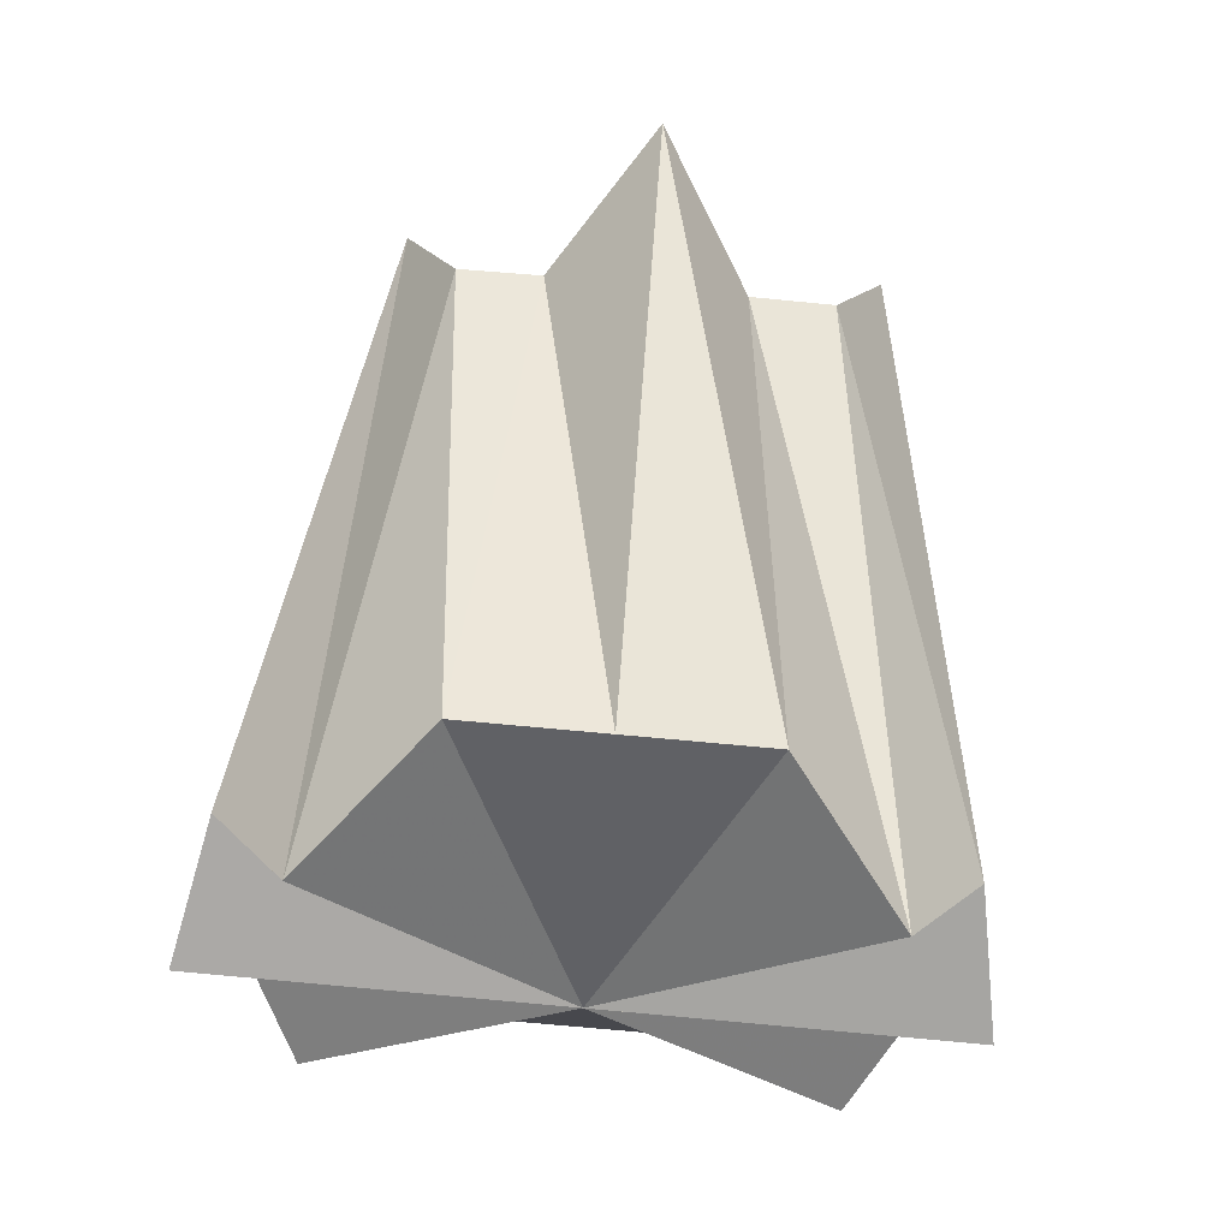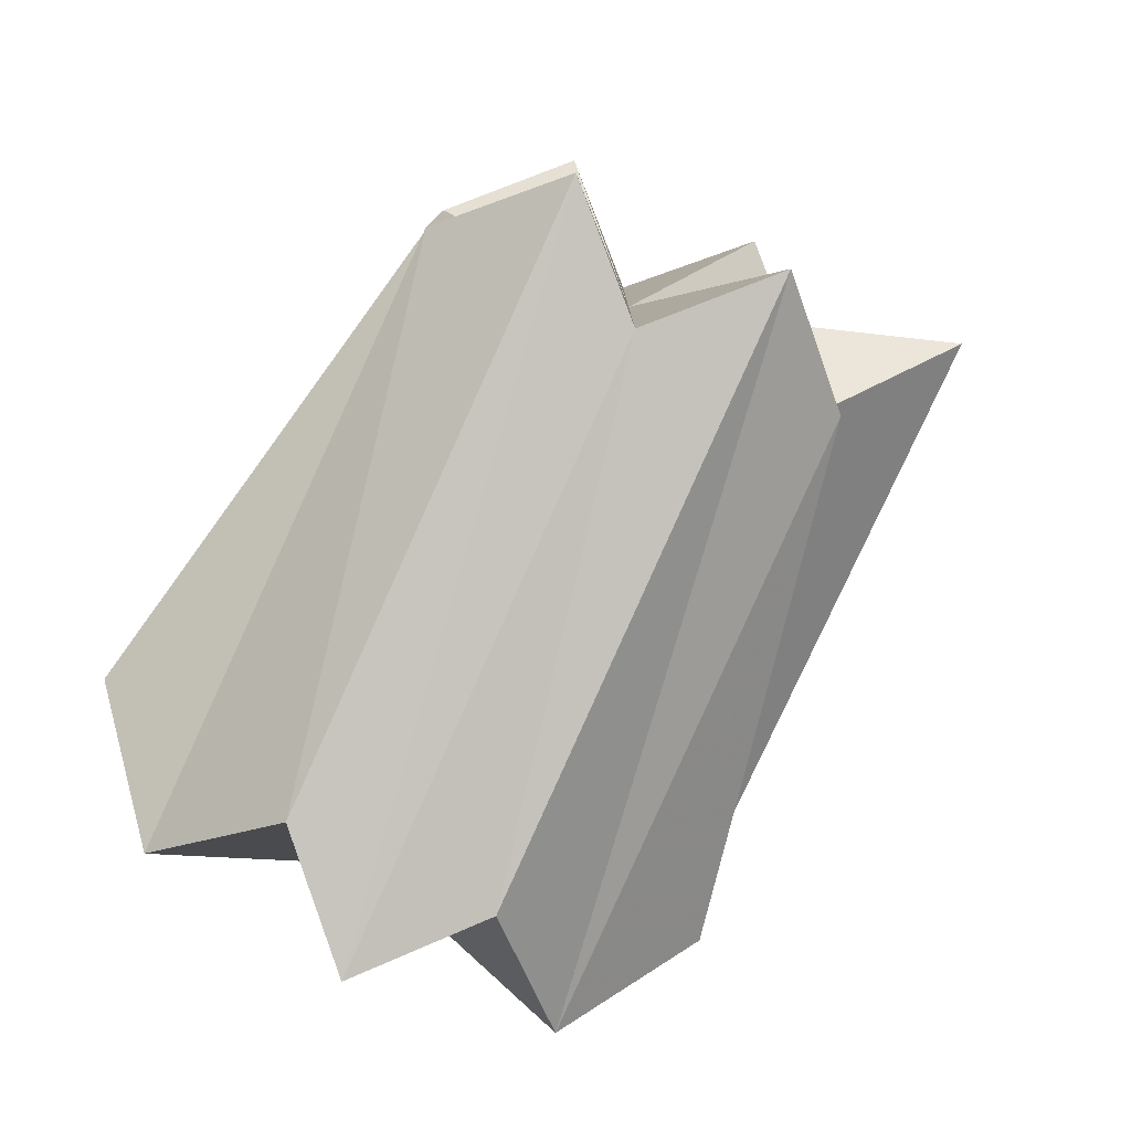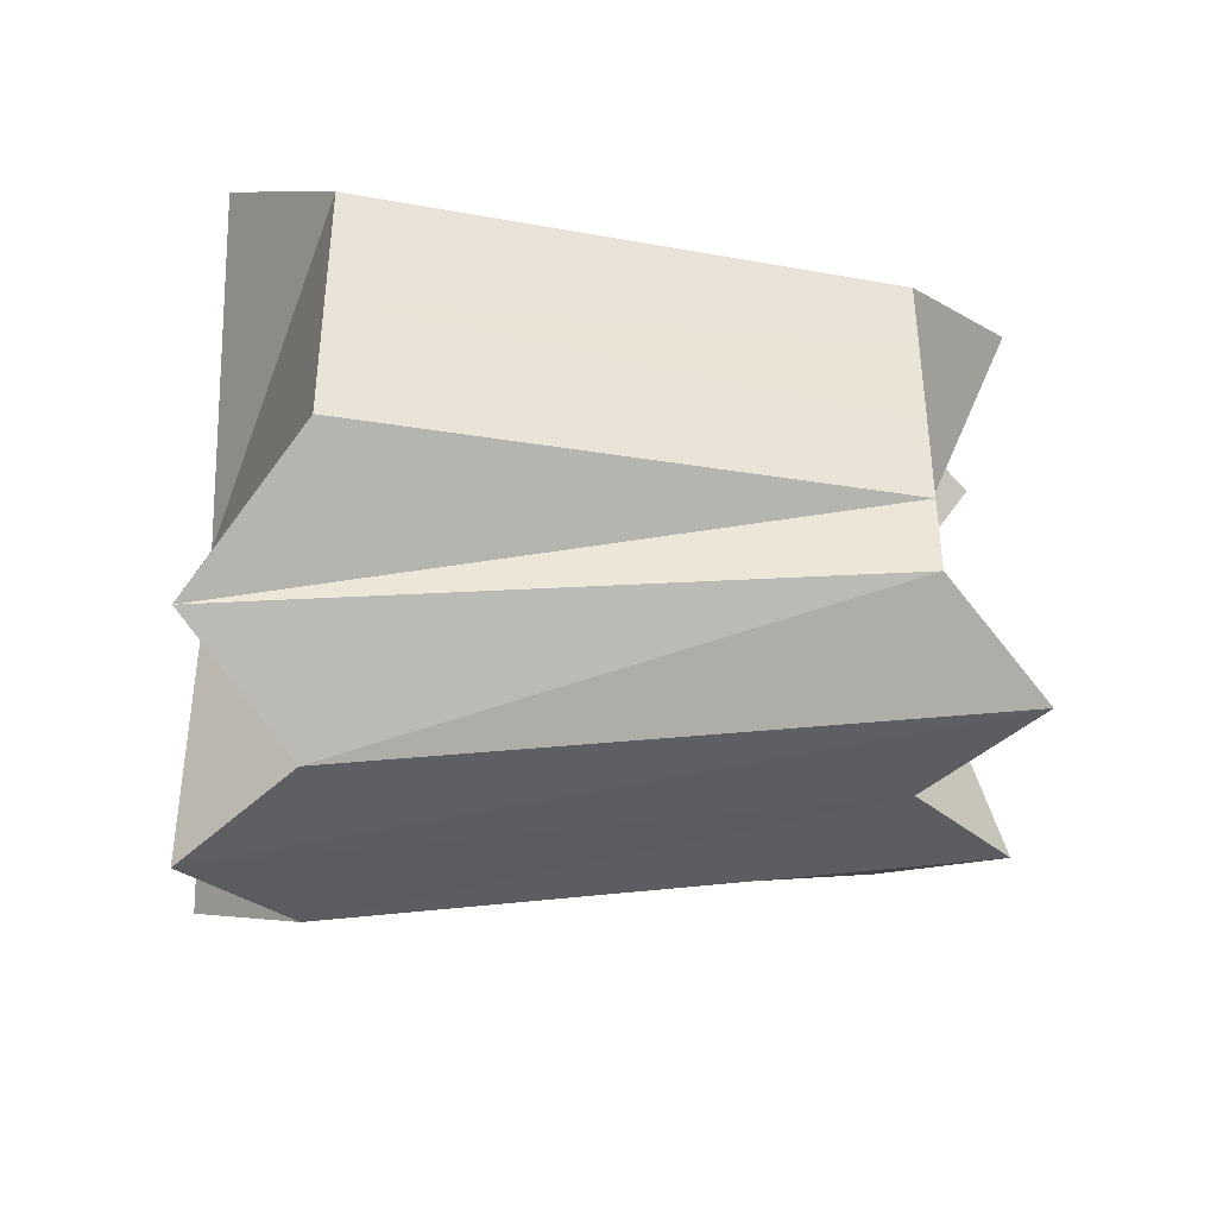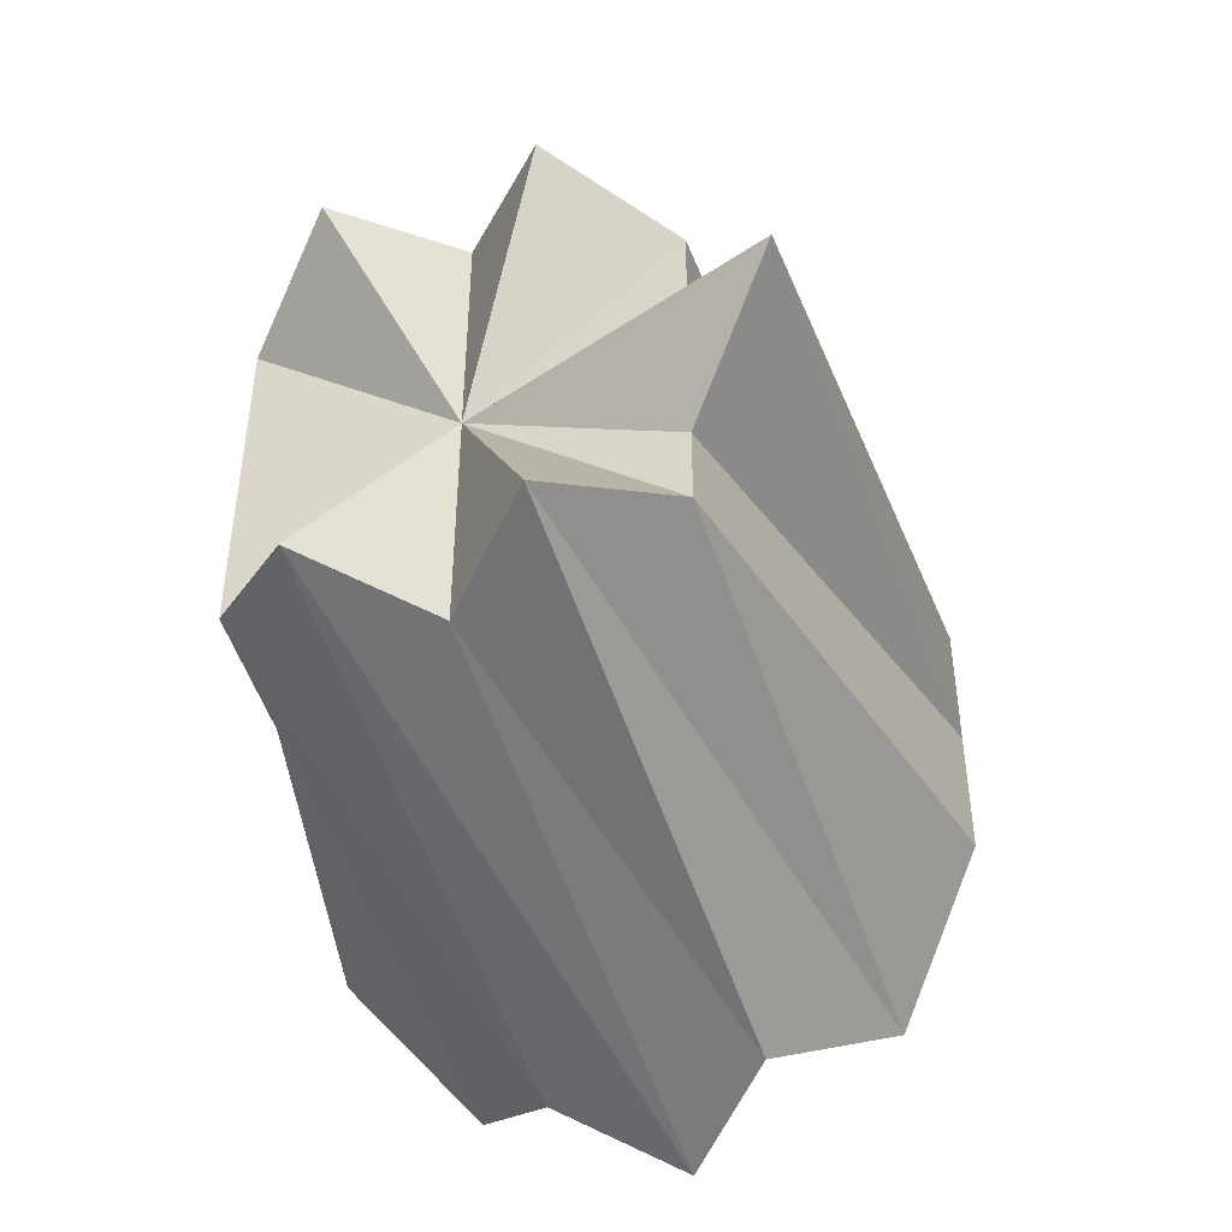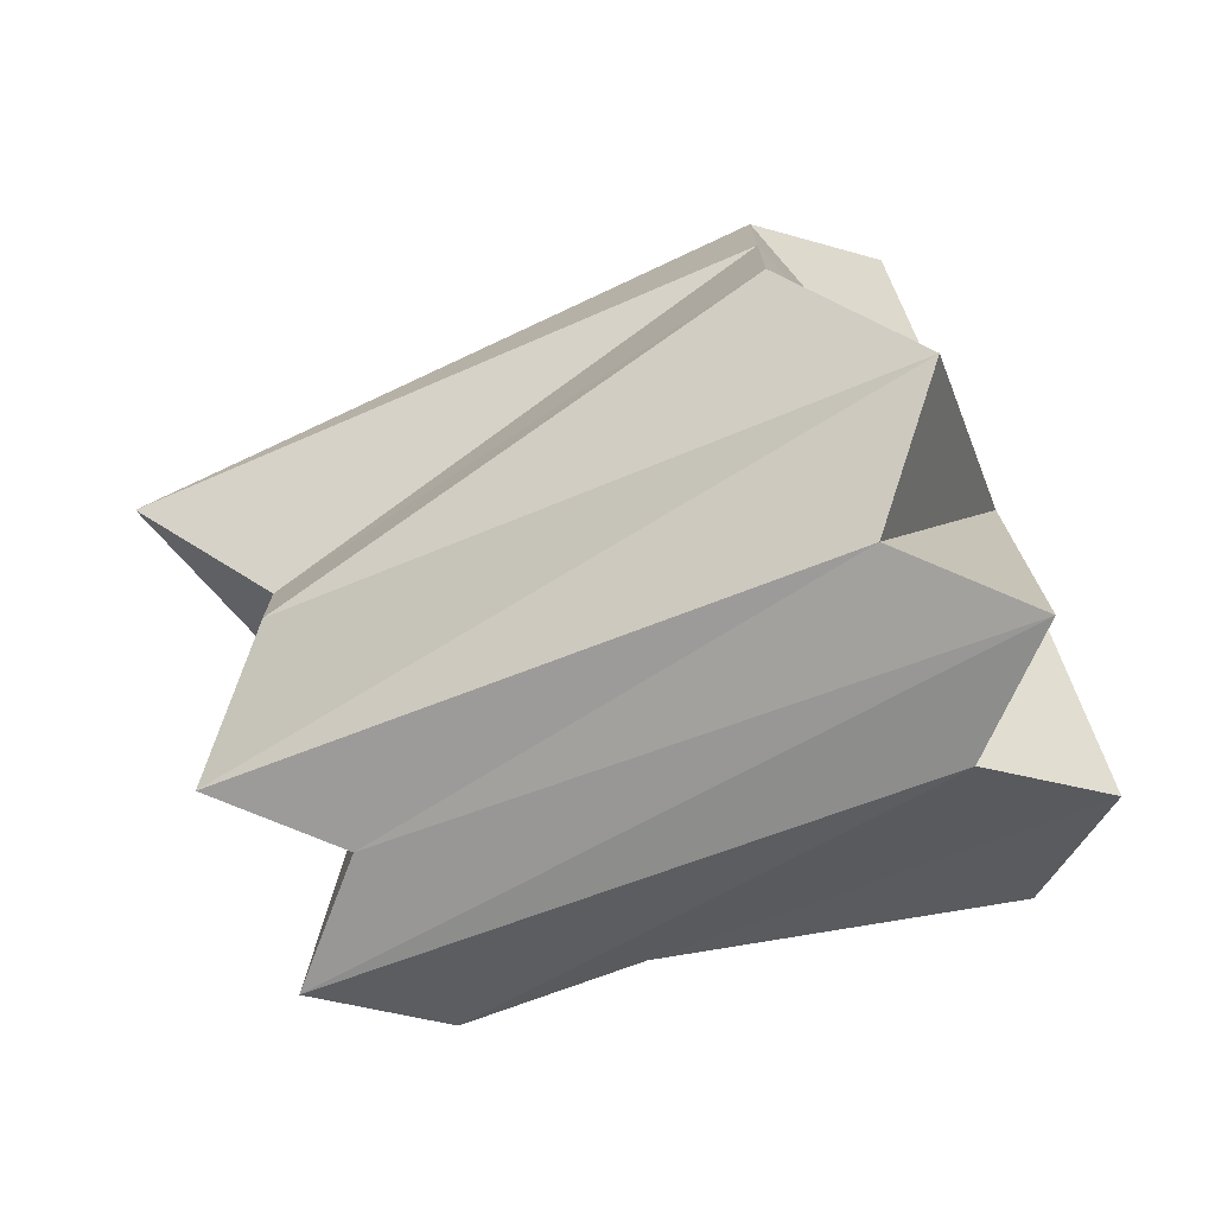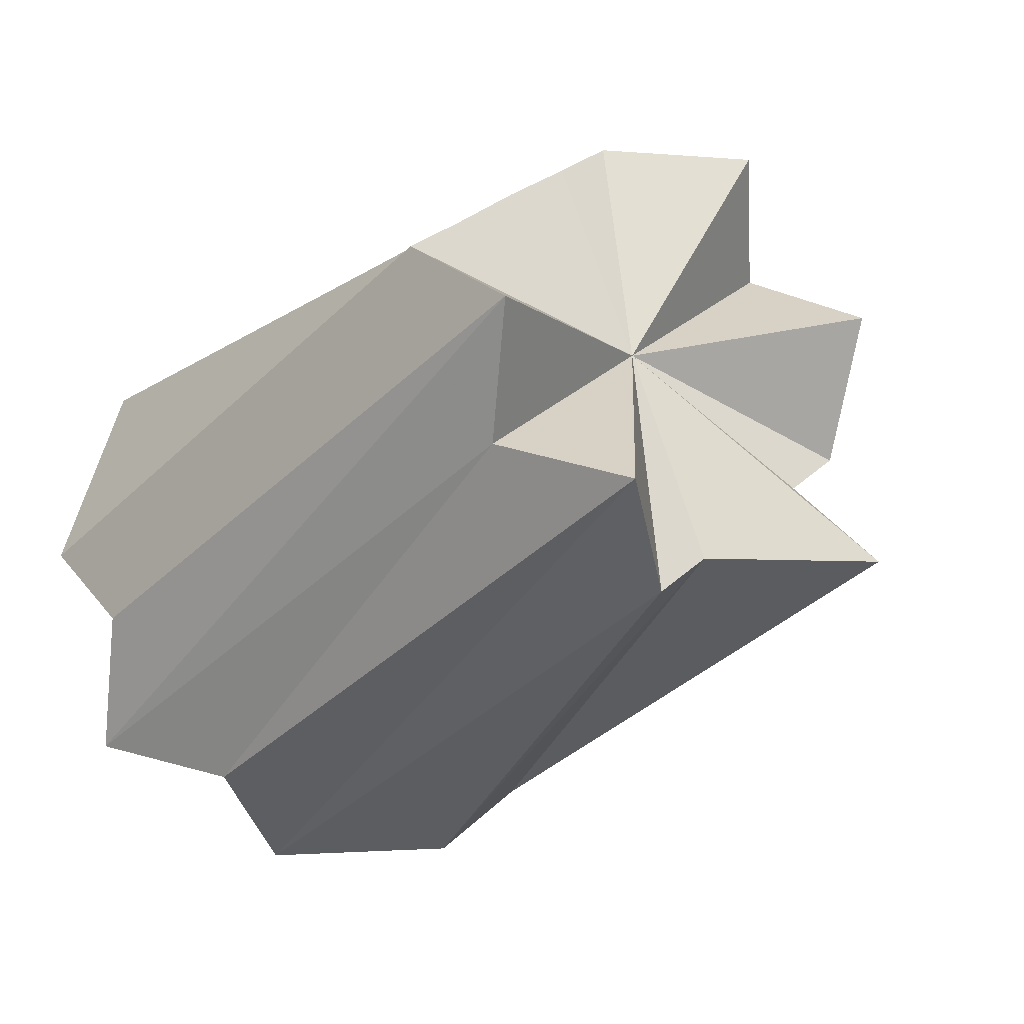
<metadata>
{"format":"obj","ext":"obj","renderer":"f3d","projection":"perspective","resolution":1024,"background":"white","views":[{"elev":-74.8,"azim":-95.5,"up":"+Y"},{"elev":-79.8,"azim":-159.6,"up":"+Z"},{"elev":-42.2,"azim":131.0,"up":"+Z"},{"elev":-46.7,"azim":-116.0,"up":"+Z"},{"elev":-74.4,"azim":-21.6,"up":"+Z"},{"elev":27.3,"azim":-145.7,"up":"+Y"}]}
</metadata>
<code>
o 18241
v 2171 1874 10.73
v 2171 1874 10.73
v 2170 1874 10.72
v 2171 1874 10.72
v 2170 1874 10.72
v 2171 1874 10.73
v 2170 1874 10.72
v 2171 1874 10.72
v 2170 1874 10.72
v 2170 1874 10.72
v 2170 1874 10.71
v 2171 1874 10.72
v 2170 1874 10.72
v 2171 1874 10.71
v 2170 1874 10.71
v 2171 1874 10.72
v 2170 1874 10.71
v 2171 1874 10.71
v 2170 1874 10.71
v 2171 1874 10.7
v 2171 1874 10.69
v 2170 1874 10.7
v 2171 1874 10.7
v 2171 1874 10.68
v 2170 1874 10.69
v 2171 1874 10.68
v 2170 1874 10.69
v 2171 1874 10.68
v 2170 1874 10.69
v 2171 1874 10.69
v 2170 1874 10.69
v 2170 1874 10.7
v 2170 1874 10.69
v 2170 1874 10.71
v 2170 1874 10.7
v 2170 1874 10.7
v 2170 1874 10.72
v 2170 1874 10.72
v 2170 1874 10.72
v 2170 1874 10.71
v 2170 1874 10.69
v 2170 1874 10.69
v 2170 1874 10.69
v 2170 1874 10.71
v 2170 1874 10.72
v 2170 1874 10.72
v 2170 1874 10.72
v 2170 1874 10.71
v 2170 1874 10.69
v 2170 1874 10.69
v 2170 1874 10.69
v 2170 1874 10.7
v 2170 1874 10.71
v 2170 1874 10.71
v 2170 1874 10.72
v 2171 1874 10.71
v 2170 1874 10.7
v 2170 1874 10.71
v 2171 1874 10.69
v 2171 1874 10.68
v 2171 1874 10.68
v 2171 1874 10.71
v 2171 1874 10.73
v 2171 1874 10.73
v 2171 1874 10.72
v 2171 1874 10.72
v 2171 1874 10.71
v 2171 1874 10.7
v 2171 1874 10.69
v 2171 1874 10.68
v 2171 1874 10.71
v 2171 1874 10.68
v 2171 1874 10.73
v 2171 1874 10.73
v 2171 1874 10.72
v 2170 1874 10.72
v 2171 1874 10.73
v 2170 1874 10.72
v 2170 1874 10.72
v 2171 1874 10.72
v 2170 1874 10.72
v 2171 1874 10.73
v 2170 1874 10.72
v 2171 1874 10.73
v 2170 1874 10.72
v 2171 1874 10.72
v 2170 1874 10.71
v 2171 1874 10.69
v 2170 1874 10.69
v 2170 1874 10.7
v 2171 1874 10.68
v 2170 1874 10.69
v 2171 1874 10.68
v 2170 1874 10.69
v 2171 1874 10.68
v 2170 1874 10.69
v 2171 1874 10.69
v 2170 1874 10.69
f 1 2 3
f 2 4 5
f 6 1 7
f 8 6 9
f 10 8 11
f 4 12 13
f 12 14 15
f 16 15 13
f 13 15 17
f 18 19 15
f 15 19 17
f 14 20 19
f 20 21 22
f 23 22 19
f 19 22 17
f 21 24 25
f 24 26 27
f 26 28 29
f 28 30 31
f 30 32 33
f 32 34 35
f 36 35 33
f 33 35 17
f 37 38 17
f 39 37 40
f 41 42 40
f 42 43 17
f 44 45 17
f 45 46 17
f 46 47 48
f 49 50 48
f 51 49 17
f 52 51 17
f 35 53 17
f 53 11 17
f 54 53 35
f 55 11 53
f 54 55 53
f 54 56 55
f 57 56 58
f 59 56 57
f 60 56 59
f 61 62 60
f 63 62 64
f 64 56 65
f 65 56 66
f 66 56 67
f 67 56 68
f 68 56 69
f 69 56 70
f 70 71 72
f 73 71 74
f 75 56 73
f 76 56 75
f 77 78 79
f 80 81 78
f 82 79 83
f 84 83 85
f 86 85 87
f 88 89 90
f 91 92 89
f 93 94 92
f 95 96 94
f 97 98 96

</code>
